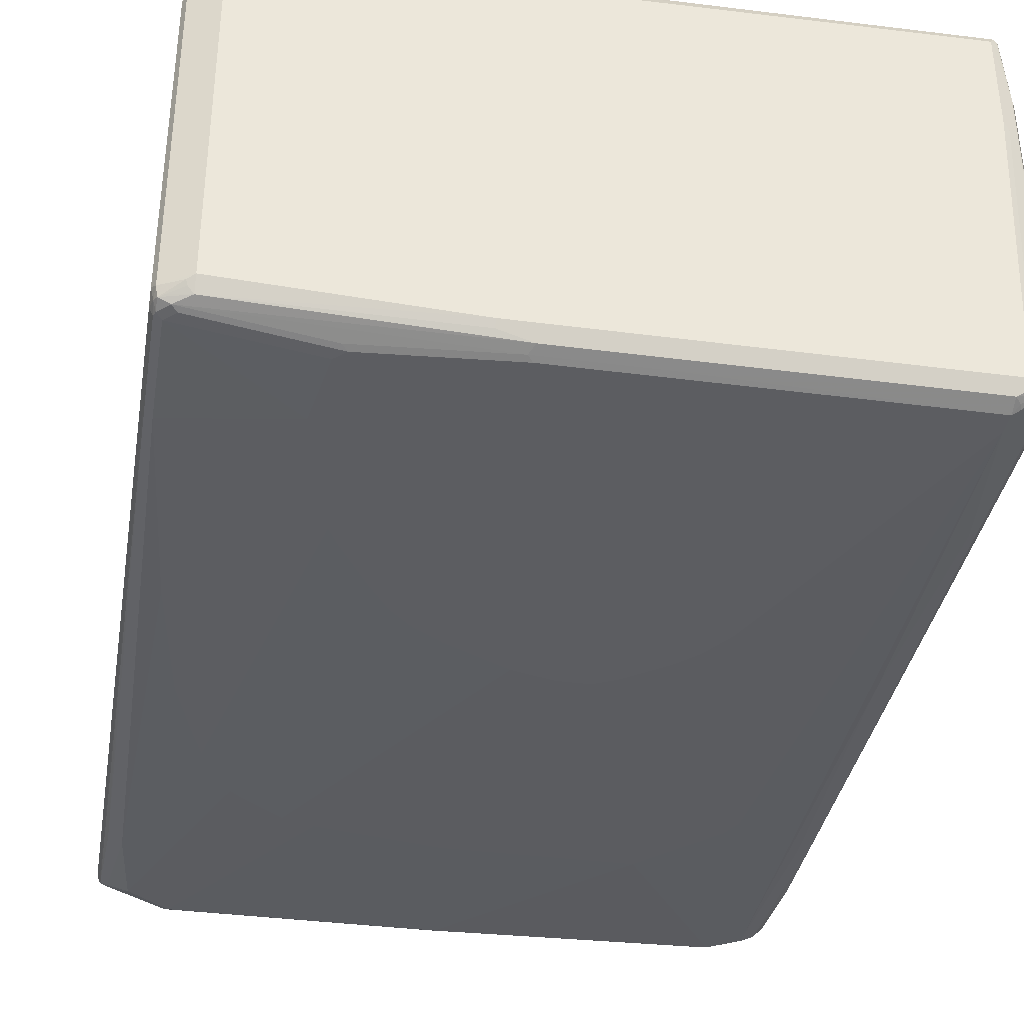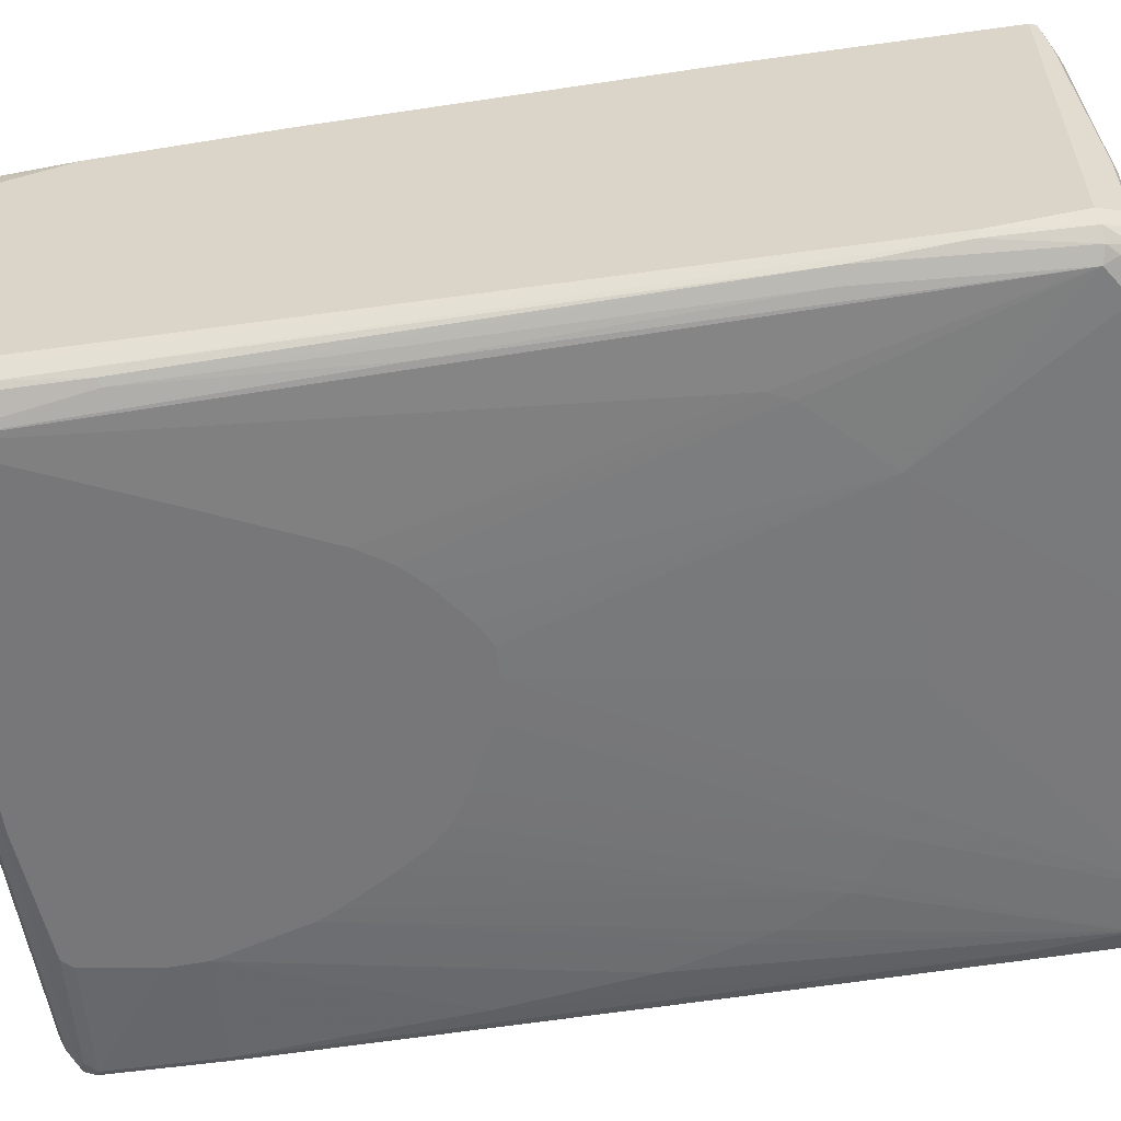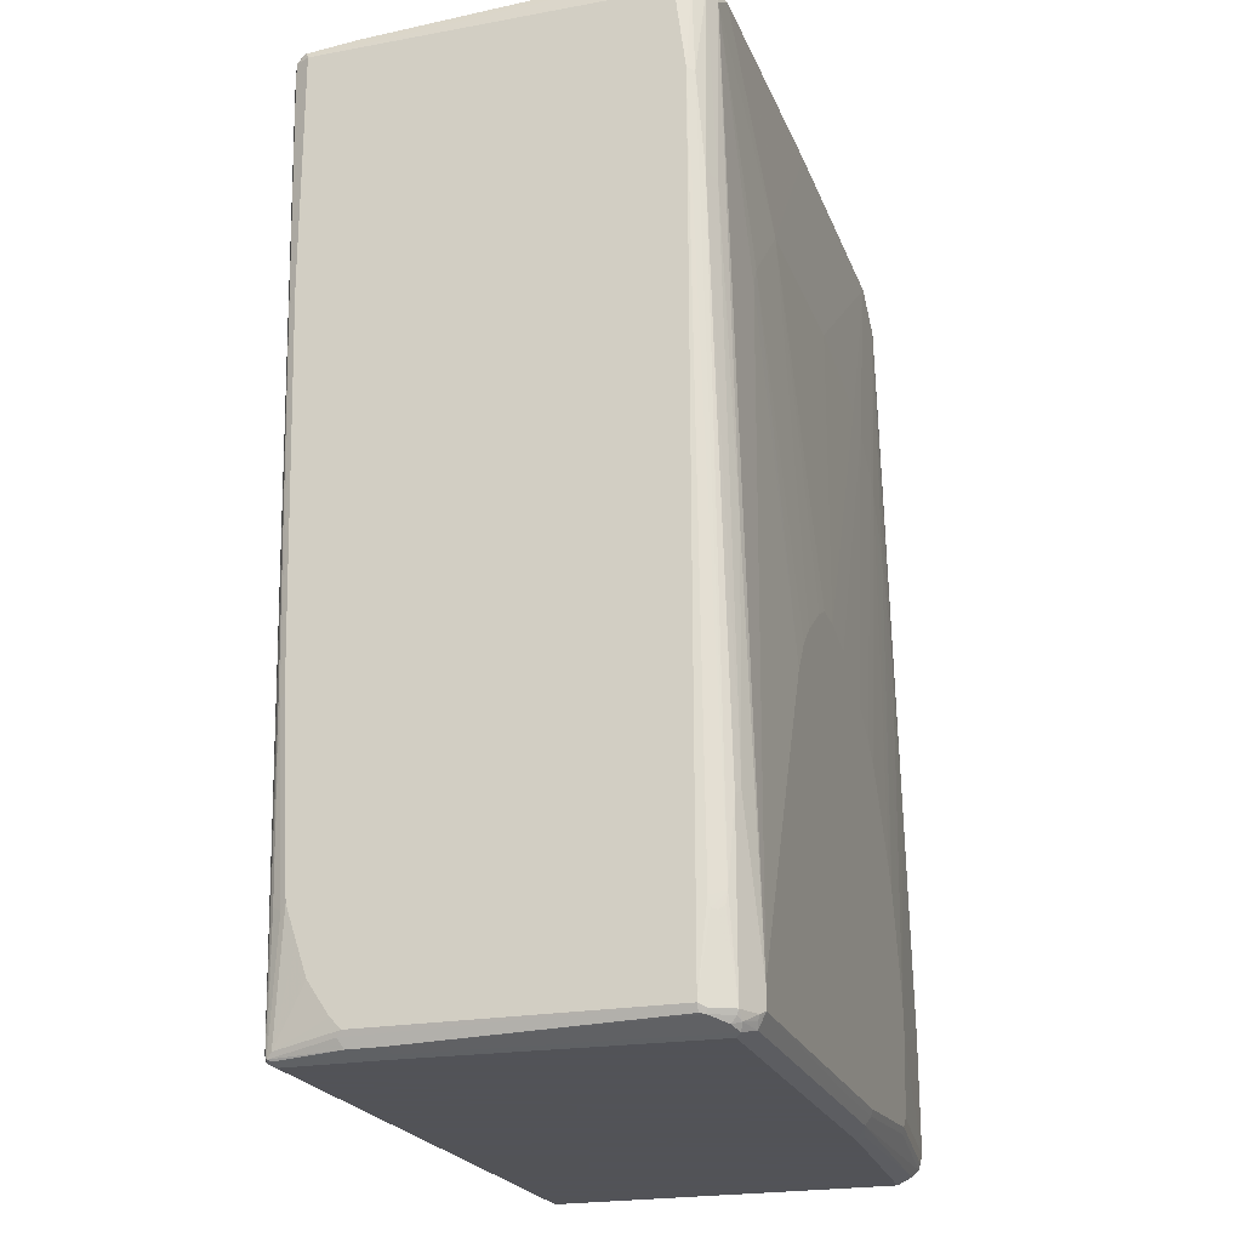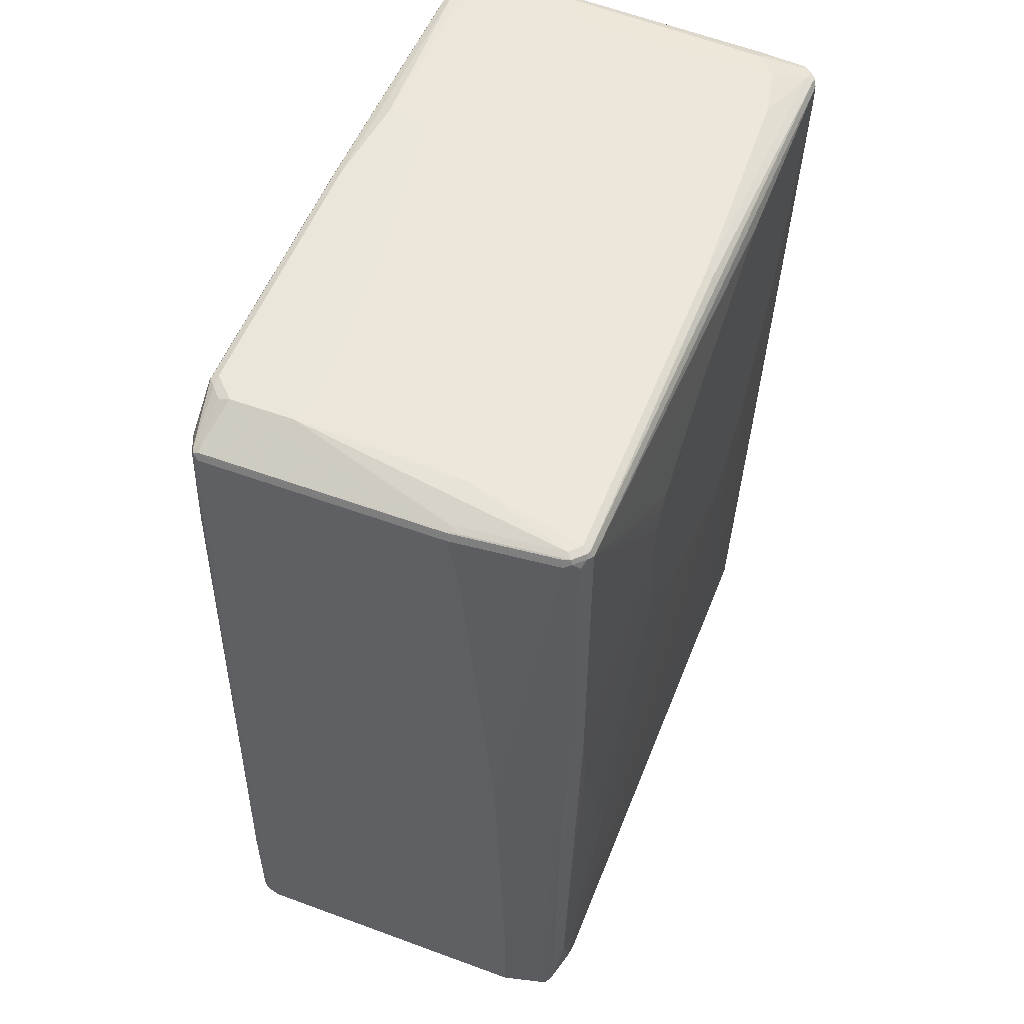
<metadata>
{"format":"obj","ext":"obj","renderer":"f3d","projection":"perspective","resolution":1024,"background":"white","views":[{"elev":-36.7,"azim":-9.7,"up":"+Z"},{"elev":-57.2,"azim":98.2,"up":"+Z"},{"elev":-22.5,"azim":107.5,"up":"+Y"},{"elev":54.8,"azim":-68.7,"up":"+Y"}]}
</metadata>
<code>
v 0.5578 0.7098 -0.2536
v 0.5578 0.7098 0.3043
v 0.5578 0.5747 -0.2704
v 0.5465 0.7155 -0.2761
v 0.5437 0.7296 -0.2563
v 0.5409 0.7436 -0.2366
v 0.5409 0.7436 -0.1014
v 0.5521 0.7211 0.3099
v 0.5493 0.7184 0.3169
v 0.5465 0.7098 0.3268
v 0.5578 0.321 0.3043
v 0.5521 0.569 -0.2817
v 0.5578 -0.7436 -0.2704
v 0.555 -0.6113 -0.2845
v 0.5437 -0.6057 -0.307
v 0.5297 0.7155 -0.2929
v 0.5156 0.7522 -0.2789
v 0.5297 0.7493 -0.2592
v 0.5352 0.7549 -0.231
v 0.5352 0.7549 -0.09577
v 0.5465 0.7324 0.231
v 0.5352 0.738 0.2422
v 0.5409 0.7267 0.3043
v 0.5409 0.7226 0.3233
v 0.5324 0.7184 0.3338
v 0.524 0.7098 0.3381
v 0.5465 0.676 0.3268
v 0.5521 0.321 0.3155
v 0.5536 0.3127 0.3127
v 0.5536 -0.2958 0.2958
v 0.5578 -0.2873 0.2873
v 0.5465 0.4113 -0.2929
v 0.5578 -0.7436 0.1859
v 0.5536 -0.7522 0.1944
v 0.5521 -0.7549 -0.2704
v 0.5493 -0.7564 -0.2789
v 0.5521 -0.7493 -0.2817
v 0.5536 -0.6275 -0.2873
v 0.5493 -0.6296 -0.2958
v 0.545 -0.6232 -0.3043
v 0.5352 -0.7493 -0.3155
v 0.5352 -0.4789 -0.3155
v 0.507 0.7098 -0.3043
v 0.5127 0.7324 -0.2929
v 0.524 0.4057 -0.3043
v 0.4564 0.7436 -0.3043
v 0.4648 0.7522 -0.2958
v 0.4507 0.7549 -0.2986
v 0.4564 0.7605 -0.2873
v 0.4901 0.7605 -0.2704
v 0.5042 0.7578 -0.2676
v 0.5211 0.7578 -0.2507
v 0.5324 0.7522 -0.2451
v 0.524 0.7605 -0.2366
v 0.524 0.7605 -0.1014
v 0.524 0.7436 0.2366
v 0.524 0.7267 0.3211
v 0.507 0.7436 0.2536
v 0.524 0.7211 0.3324
v 0.507 0.7211 0.3324
v 0.507 0.7098 0.3381
v 0.524 0.676 0.3381
v 0.5352 -0.7605 0.2986
v 0.5521 -0.2873 0.2986
v 0.5465 -0.5747 0.2929
v 0.5536 -0.5832 0.2789
v 0.5578 -0.5747 0.2704
v 0.524 -0.4733 -0.3211
v 0.5409 -0.7605 0.2873
v 0.5578 -0.7267 0.2028
v 0.5366 -0.7691 0.2958
v 0.5465 -0.7662 0.1859
v 0.5465 -0.7662 0.1352
v 0.5297 -0.7662 -0.3043
v 0.5324 -0.7564 -0.3127
v 0.524 -0.7627 -0.3169
v 0.5015 -0.7493 -0.3324
v 0.4901 -0.7436 -0.3381
v 0.4901 -0.7098 -0.3381
v 0.4056 0.3041 -0.3211
v 0.3888 0.3379 -0.3211
v 0.3042 0.4226 -0.3211
v 0.2704 0.4564 -0.3211
v 0.507 -0.1014 -0.3211
v 0 0.7605 -0.3043
v -0.00557 0.7718 -0.2986
v 0 0.7776 -0.2873
v 0.1521 0.7776 -0.2704
v 0.507 0.7605 -0.2536
v 0.1521 0.7776 -0.2028
v 0.4733 0.7605 -0.0507
v 0.4901 0.7436 0.2704
v 0.4056 0.7436 0.2873
v 0.03374 0.7436 0.3043
v 0.03374 0.738 0.3155
v -0.507 0.738 0.3155
v 0.2028 0.6929 0.3381
v -0.507 0.7267 0.3211
v 0.4056 0.321 0.3381
v 0.4733 -0.2873 0.3211
v 0.507 -0.1859 0.3211
v 0.524 -0.7605 0.3043
v 0.5297 -0.7718 0.2986
v 0.5578 -0.6253 0.2536
v 0.5578 -0.676 0.2366
v 0.5352 -0.7718 0.2873
v 0.524 -0.7776 0.2873
v 0.5324 -0.7733 0.1267
v 0.5156 -0.7733 -0.3127
v 0.4901 -0.7662 -0.3268
v 0.507 -0.7585 -0.3254
v 0.4986 -0.7564 -0.3296
v 0.05908 -0.7522 -0.3338
v -0.1013 -0.7436 -0.3381
v 0.3549 -0.4057 -0.3381
v 0.2704 -0.2197 -0.3381
v 0.2366 -0.169 -0.3381
v 0.2028 -0.1352 -0.3381
v 0.1352 -0.08449 -0.3381
v 0.1013 -0.06759 -0.3381
v -0.03374 0.4564 -0.3211
v -0.4394 0.7605 -0.3043
v -0.4451 0.7718 -0.2986
v -0.4394 0.7776 -0.2873
v 0.4225 0.7605 -0.01688
v -0.1689 0.7776 -0.1521
v -0.4225 0.7605 0.1183
v -0.507 0.7436 0.3043
v -0.5156 0.7395 0.3127
v -0.03374 0.5916 0.3381
v -0.2028 0.4902 0.3381
v -0.5183 0.7324 0.3155
v -0.5297 0.7211 0.3099
v -0.507 0.1859 0.3211
v -0.2535 0.3717 0.3381
v -0.2366 0.4395 0.3381
v -0.2197 0.4733 0.3381
v 0.3042 0.1352 0.3381
v 0.4225 -0.3888 0.3211
v 0.3888 -0.4226 0.3211
v 0.3549 -0.4564 0.3211
v 0.3211 -0.4733 0.3211
v 0.507 -0.7605 0.3043
v 0.5127 -0.7718 0.2986
v 0.507 -0.7776 0.2873
v 0.524 -0.7776 0.1352
v -0.1013 -0.7662 -0.3268
v 0.507 -0.7776 -0.3043
v -0.1521 -0.7776 -0.3043
v -0.1099 -0.7522 -0.3338
v -0.3211 -0.7267 -0.3381
v 0.05067 -0.06759 -0.3381
v -0.2366 0.4226 -0.3211
v -0.2873 0.4057 -0.3211
v -0.507 0.7098 -0.3043
v -0.5465 0.738 -0.2817
v -0.4584 0.7733 -0.2873
v -0.5127 0.7211 -0.2986
v -0.4733 0.7776 -0.2536
v -0.4394 0.7776 -0.1352
v -0.4733 0.7605 0.1183
v -0.524 0.7436 0.2873
v -0.5324 0.7395 0.2958
v -0.5352 0.7324 0.2986
v -0.5409 0.7267 0.2873
v -0.5297 0.1802 0.3099
v -0.4901 0.08449 0.3211
v -0.2535 0.3548 0.3381
v -0.507 -0.6253 0.3043
v 0.2366 0.06759 0.3381
v 0.2197 0.05069 0.3381
v 0.1521 0.0169 0.3381
v -0.1183 -0.4733 0.3211
v -0.4394 -0.7436 0.3043
v -0.4451 -0.7662 0.2929
v -0.5015 -0.7718 0.2817
v -0.507 -0.7776 0.2704
v -0.1521 -0.7718 -0.3155
v -0.507 -0.7662 -0.3099
v -0.5324 -0.7522 -0.3169
v -0.507 -0.7776 -0.2873
v -0.3296 -0.7353 -0.3338
v -0.338 -0.7098 -0.3381
v -0.524 -0.7436 -0.3211
v -0.01682 -0.08449 -0.3381
v -0.05067 -0.1014 -0.3381
v -0.1183 -0.1352 -0.3381
v -0.1689 -0.169 -0.3381
v -0.3549 0.3548 -0.3211
v -0.524 0.5578 -0.3043
v -0.5409 0.7267 -0.2873
v -0.3718 0.3379 -0.3211
v -0.3888 0.3041 -0.3211
v -0.4225 0.2366 -0.3211
v -0.4394 0.1859 -0.3211
v -0.4733 0.06759 -0.3211
v -0.507 -0.169 -0.3211
v -0.5536 0.7353 -0.2789
v -0.5409 0.7436 -0.2704
v -0.4754 0.7733 -0.2704
v -0.4733 0.7776 -0.1521
v -0.5521 0.738 -0.2704
v -0.5493 0.7395 0.1267
v -0.5409 0.7436 0.1183
v -0.5352 0.738 0.2873
v -0.5578 0.7267 0.1183
v -0.5578 0.6253 0.1352
v -0.5578 -0 0.1859
v -0.5578 -0.5578 0.2028
v -0.5409 -0.08449 0.2873
v -0.5352 -0.07885 0.2986
v -0.5297 -0.631 0.2929
v -0.2366 0.2873 0.3381
v -0.4394 -0.1014 0.3211
v -0.524 -0.7436 0.2873
v -0.4733 -0.7267 0.3043
v -0.4056 -0.2197 0.3211
v -0.0676 0.08449 0.3381
v -0.2197 -0.4395 0.3211
v -0.507 -0.7605 0.2873
v -0.5156 -0.7691 0.2789
v -0.5297 -0.7662 0.2761
v -0.5521 -0.7549 0.1972
v -0.5156 -0.7691 -0.3
v -0.5409 -0.7564 -0.3064
v -0.5493 -0.7522 -0.3085
v -0.5493 -0.7353 -0.3169
v -0.5521 -0.7549 -0.2929
v -0.5183 -0.7718 -0.2929
v -0.3549 -0.5916 -0.3381
v -0.5409 -0.7267 -0.3211
v -0.2028 -0.2028 -0.3381
v -0.5352 0.5578 -0.2986
v -0.5409 -0.5409 -0.3211
v -0.5521 0.7267 -0.2817
v -0.2366 -0.2535 -0.3381
v -0.2873 -0.3379 -0.3381
v -0.3042 -0.3717 -0.3381
v -0.3518 -0.5272 -0.3381
v -0.5578 0.7267 -0.2704
v -0.5521 0.738 0.1183
v -0.5521 0.1183 -0.2986
v -0.5536 0.1267 -0.2958
v -0.5578 0.1183 -0.2873
v -0.5578 -0.7436 0.2028
v -0.5409 -0.7436 0.2704
v -0.5352 -0.738 0.2817
v -0.2197 0.2366 0.3381
v -0.5211 -0.7578 0.2845
v -0.2535 -0.4226 0.3211
v -0.2873 -0.3888 0.3211
v -0.3549 -0.321 0.3211
v -0.3888 -0.2535 0.3211
v -0.5324 -0.7522 0.2789
v -0.5536 -0.7436 -0.3064
v -0.5521 -0.7267 -0.3155
v -0.5578 -0.7436 -0.2873
v -0.5465 0.5578 -0.2929
v -0.5521 -0.5409 -0.3155
v -0.5536 -0.5323 -0.3127
v -0.5578 -0.5409 -0.3043
v -0.5578 -0.7267 -0.3043
f 1 2 11
f 1 11 31
f 1 31 67
f 1 67 104
f 1 104 105
f 1 105 70
f 1 70 33
f 1 33 13
f 1 13 3
f 1 3 4
f 1 4 5
f 1 5 6
f 1 6 7
f 1 7 2
f 2 7 20
f 2 20 8
f 2 8 9
f 2 9 10
f 2 10 27
f 2 27 28
f 2 28 11
f 3 12 4
f 3 13 14
f 3 14 15
f 3 15 12
f 4 12 16
f 4 16 17
f 4 17 18
f 4 18 5
f 5 18 6
f 6 18 19
f 6 19 20
f 6 20 7
f 8 20 21
f 8 21 22
f 8 22 56
f 8 56 23
f 8 23 24
f 8 24 9
f 9 24 10
f 10 24 25
f 10 25 26
f 10 26 62
f 10 62 27
f 11 28 29
f 11 29 30
f 11 30 31
f 12 15 32
f 12 32 16
f 13 33 34
f 13 34 35
f 13 35 36
f 13 36 37
f 13 37 38
f 13 38 14
f 14 38 15
f 15 38 39
f 15 39 40
f 15 40 41
f 15 41 42
f 15 42 32
f 16 43 44
f 16 44 17
f 16 32 45
f 16 45 43
f 17 44 46
f 17 46 47
f 17 47 48
f 17 48 49
f 17 49 50
f 17 50 51
f 17 51 52
f 17 52 53
f 17 53 18
f 18 53 19
f 19 53 52
f 19 52 54
f 19 54 55
f 19 55 20
f 20 55 56
f 20 56 22
f 20 22 21
f 23 57 24
f 23 56 58
f 23 58 92
f 23 92 57
f 24 57 59
f 24 59 25
f 25 59 60
f 25 60 61
f 25 61 26
f 26 61 97
f 26 97 130
f 26 130 131
f 26 131 137
f 26 137 136
f 26 136 135
f 26 135 168
f 26 168 213
f 26 213 248
f 26 248 218
f 26 218 172
f 26 172 171
f 26 171 170
f 26 170 138
f 26 138 99
f 26 99 62
f 27 62 63
f 27 63 28
f 28 63 64
f 28 64 30
f 28 30 29
f 30 64 65
f 30 65 66
f 30 66 67
f 30 67 31
f 32 42 68
f 32 68 45
f 33 69 71
f 33 71 34
f 33 70 69
f 34 71 72
f 34 72 73
f 34 73 35
f 35 73 36
f 36 73 74
f 36 74 75
f 36 75 41
f 36 41 37
f 37 41 39
f 37 39 38
f 39 41 40
f 41 75 76
f 41 76 77
f 41 77 78
f 41 78 79
f 41 79 42
f 42 79 68
f 43 80 81
f 43 81 82
f 43 82 83
f 43 83 46
f 43 46 44
f 43 45 84
f 43 84 79
f 43 79 80
f 45 68 84
f 46 85 86
f 46 86 48
f 46 48 47
f 46 83 85
f 48 86 87
f 48 87 49
f 49 87 88
f 49 88 50
f 50 89 52
f 50 52 51
f 50 88 89
f 52 89 54
f 54 89 88
f 54 88 90
f 54 90 55
f 55 90 91
f 55 91 58
f 55 58 56
f 57 92 93
f 57 93 94
f 57 94 95
f 57 95 59
f 58 91 92
f 59 95 96
f 59 96 60
f 60 96 61
f 61 96 98
f 61 98 97
f 62 99 100
f 62 100 101
f 62 101 102
f 62 102 63
f 63 102 103
f 63 103 71
f 63 71 65
f 63 65 64
f 65 71 66
f 66 71 69
f 66 69 67
f 67 69 104
f 68 79 84
f 69 70 105
f 69 105 104
f 71 106 72
f 71 103 107
f 71 107 106
f 72 106 107
f 72 107 108
f 72 108 73
f 73 108 74
f 74 76 75
f 74 108 109
f 74 109 76
f 76 109 110
f 76 110 111
f 76 111 77
f 77 111 112
f 77 112 78
f 78 112 110
f 78 110 113
f 78 113 150
f 78 150 114
f 78 114 151
f 78 151 183
f 78 183 230
f 78 230 239
f 78 239 238
f 78 238 237
f 78 237 236
f 78 236 232
f 78 232 188
f 78 188 187
f 78 187 186
f 78 186 185
f 78 185 152
f 78 152 120
f 78 120 119
f 78 119 118
f 78 118 117
f 78 117 116
f 78 116 115
f 78 115 79
f 79 115 80
f 80 115 116
f 80 116 81
f 81 116 117
f 81 117 82
f 82 117 118
f 82 118 83
f 83 118 119
f 83 119 120
f 83 120 152
f 83 152 121
f 83 121 122
f 83 122 85
f 85 122 123
f 85 123 86
f 86 123 124
f 86 124 87
f 87 124 159
f 87 159 201
f 87 201 160
f 87 160 126
f 87 126 90
f 87 90 88
f 90 125 91
f 90 126 93
f 90 93 92
f 90 92 125
f 91 125 92
f 93 126 127
f 93 127 94
f 94 128 129
f 94 129 95
f 94 127 161
f 94 161 128
f 95 129 96
f 96 129 98
f 97 98 130
f 98 131 130
f 98 129 132
f 98 132 133
f 98 133 166
f 98 166 134
f 98 134 168
f 98 168 135
f 98 135 136
f 98 136 137
f 98 137 131
f 99 138 139
f 99 139 100
f 100 139 102
f 100 102 101
f 102 139 140
f 102 140 141
f 102 141 142
f 102 142 173
f 102 173 143
f 102 143 144
f 102 144 103
f 103 144 145
f 103 145 107
f 107 145 177
f 107 177 181
f 107 181 149
f 107 149 148
f 107 148 146
f 107 146 108
f 108 146 109
f 109 147 110
f 109 146 148
f 109 148 149
f 109 149 147
f 110 147 150
f 110 150 113
f 110 112 111
f 114 150 182
f 114 182 151
f 121 152 153
f 121 153 122
f 122 153 154
f 122 154 155
f 122 155 158
f 122 158 123
f 123 156 157
f 123 157 124
f 123 158 156
f 124 157 200
f 124 200 159
f 126 160 127
f 127 160 161
f 128 162 129
f 128 161 162
f 129 162 163
f 129 163 164
f 129 164 132
f 132 164 133
f 133 164 165
f 133 165 210
f 133 210 166
f 134 167 168
f 134 166 169
f 134 169 167
f 138 170 140
f 138 140 139
f 140 170 171
f 140 171 141
f 141 171 172
f 141 172 142
f 142 172 173
f 143 174 175
f 143 175 144
f 143 173 174
f 144 175 176
f 144 176 177
f 144 177 145
f 147 178 179
f 147 179 180
f 147 180 150
f 147 149 178
f 149 181 179
f 149 179 178
f 150 180 182
f 151 182 184
f 151 184 231
f 151 231 183
f 152 185 153
f 153 185 154
f 154 185 186
f 154 186 187
f 154 187 188
f 154 188 189
f 154 189 155
f 155 190 191
f 155 191 158
f 155 189 192
f 155 192 193
f 155 193 194
f 155 194 195
f 155 195 196
f 155 196 197
f 155 197 190
f 156 191 198
f 156 198 199
f 156 199 200
f 156 200 157
f 156 158 191
f 159 200 199
f 159 199 202
f 159 202 203
f 159 203 201
f 160 201 161
f 161 201 162
f 162 204 203
f 162 203 163
f 162 201 204
f 163 203 241
f 163 241 205
f 163 205 165
f 163 165 164
f 165 205 241
f 165 241 206
f 165 206 207
f 165 207 208
f 165 208 209
f 165 209 245
f 165 245 210
f 166 210 211
f 166 211 212
f 166 212 169
f 167 213 168
f 167 169 214
f 167 214 213
f 169 212 215
f 169 215 216
f 169 216 217
f 169 217 214
f 172 218 173
f 173 219 174
f 173 218 219
f 174 216 220
f 174 220 175
f 174 219 216
f 175 220 176
f 176 220 249
f 176 249 221
f 176 221 177
f 177 221 222
f 177 222 223
f 177 223 228
f 177 228 181
f 179 224 225
f 179 225 226
f 179 226 180
f 179 181 224
f 180 226 227
f 180 227 231
f 180 231 184
f 180 184 182
f 181 228 229
f 181 229 224
f 183 231 230
f 188 232 192
f 188 192 189
f 190 233 235
f 190 235 191
f 190 197 234
f 190 234 259
f 190 259 233
f 191 235 198
f 192 232 236
f 192 236 237
f 192 237 238
f 192 238 193
f 193 238 194
f 194 238 195
f 195 238 239
f 195 239 196
f 196 239 197
f 197 239 234
f 198 240 206
f 198 206 241
f 198 241 202
f 198 202 199
f 198 235 242
f 198 242 243
f 198 243 244
f 198 244 240
f 201 203 204
f 202 241 203
f 206 240 244
f 206 244 261
f 206 261 262
f 206 262 257
f 206 257 245
f 206 245 209
f 206 209 208
f 206 208 207
f 210 245 246
f 210 246 211
f 211 246 247
f 211 247 212
f 212 247 215
f 213 214 217
f 213 217 248
f 215 247 254
f 215 254 249
f 215 249 216
f 216 249 220
f 216 219 250
f 216 250 251
f 216 251 252
f 216 252 253
f 216 253 217
f 217 253 248
f 218 248 251
f 218 251 250
f 218 250 219
f 221 249 222
f 222 249 254
f 222 254 247
f 222 247 246
f 222 246 245
f 222 245 223
f 223 245 257
f 223 257 228
f 224 229 225
f 225 229 226
f 226 255 227
f 226 229 228
f 226 228 255
f 227 256 231
f 227 255 256
f 228 257 255
f 230 234 239
f 230 231 234
f 231 256 259
f 231 259 234
f 233 258 235
f 233 259 258
f 235 258 242
f 242 258 259
f 242 259 260
f 242 260 243
f 243 260 261
f 243 261 244
f 248 253 252
f 248 252 251
f 255 257 262
f 255 262 256
f 256 262 261
f 256 261 259
f 259 261 260

</code>
